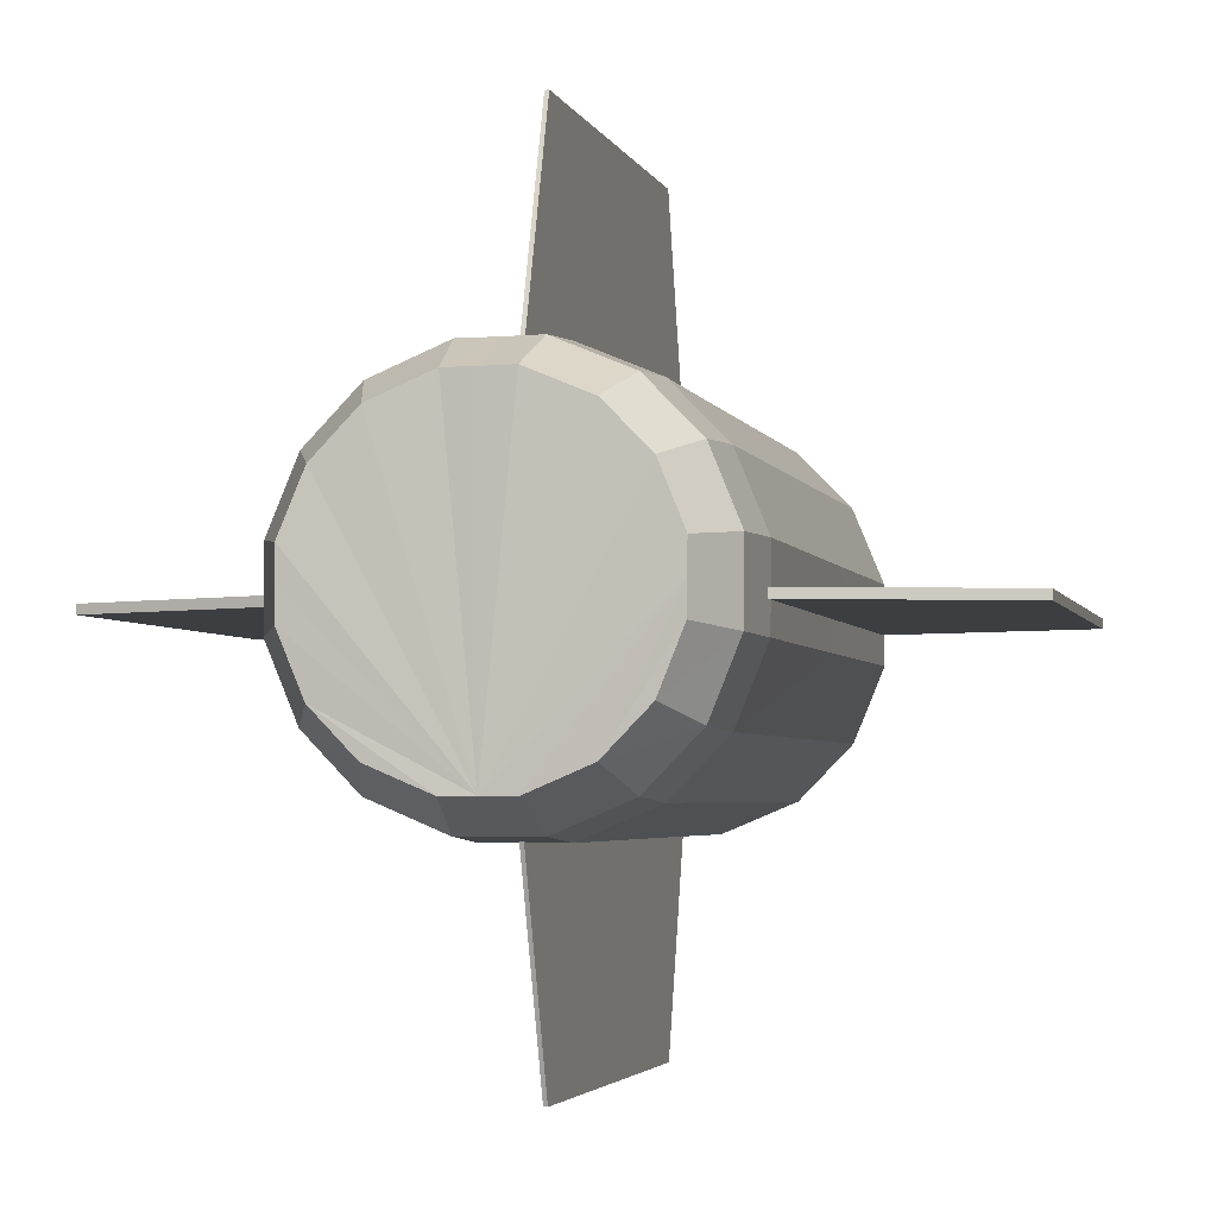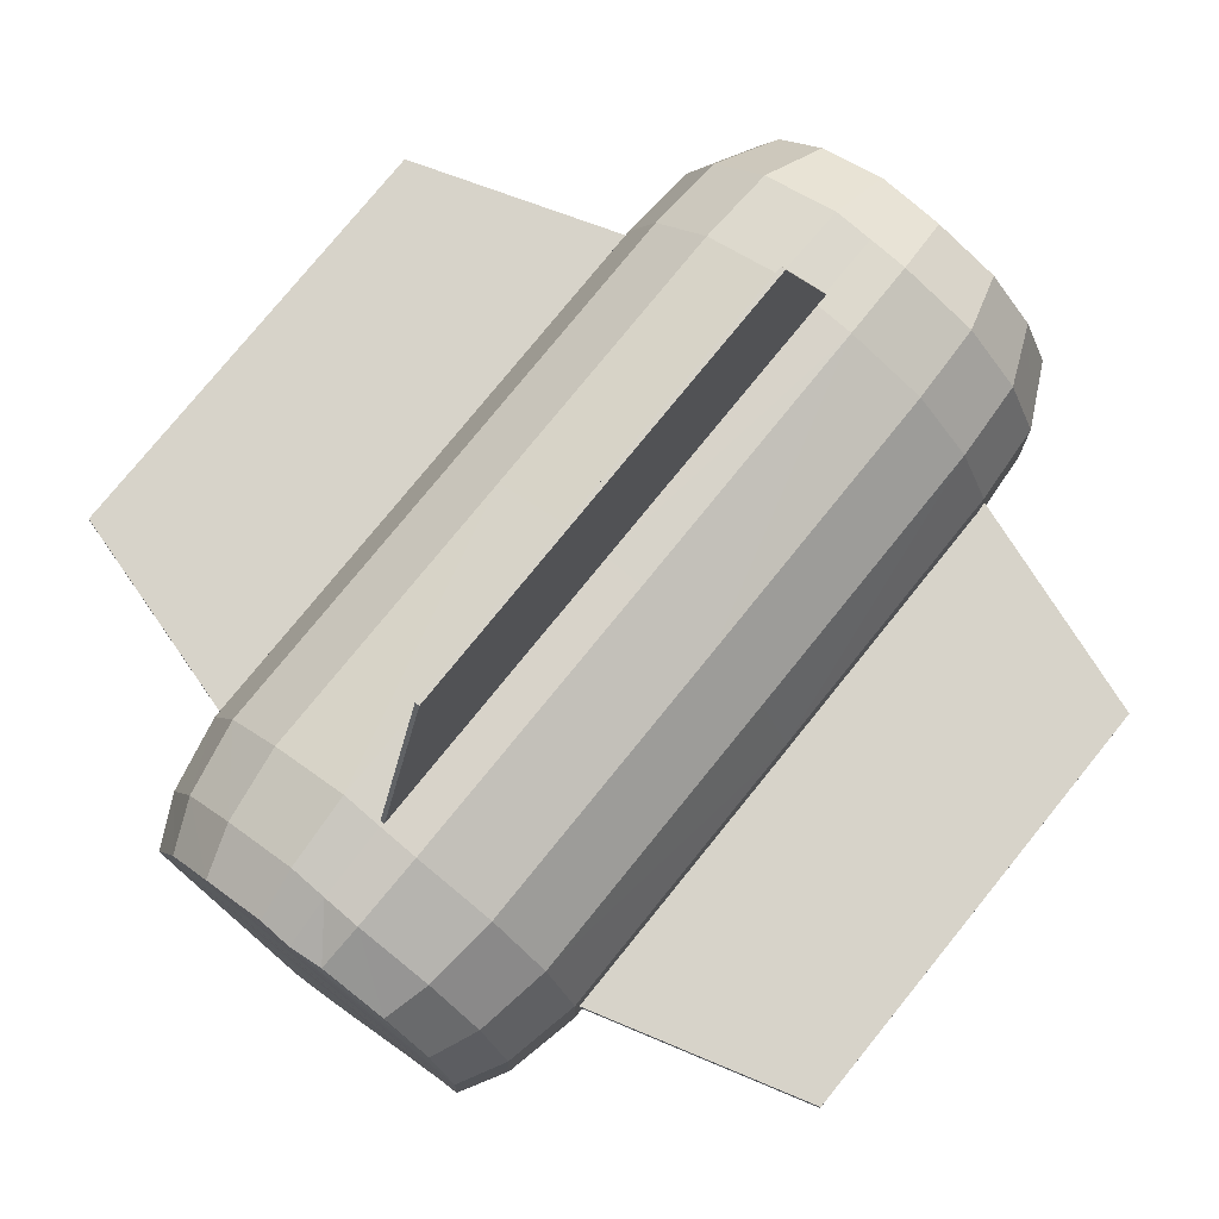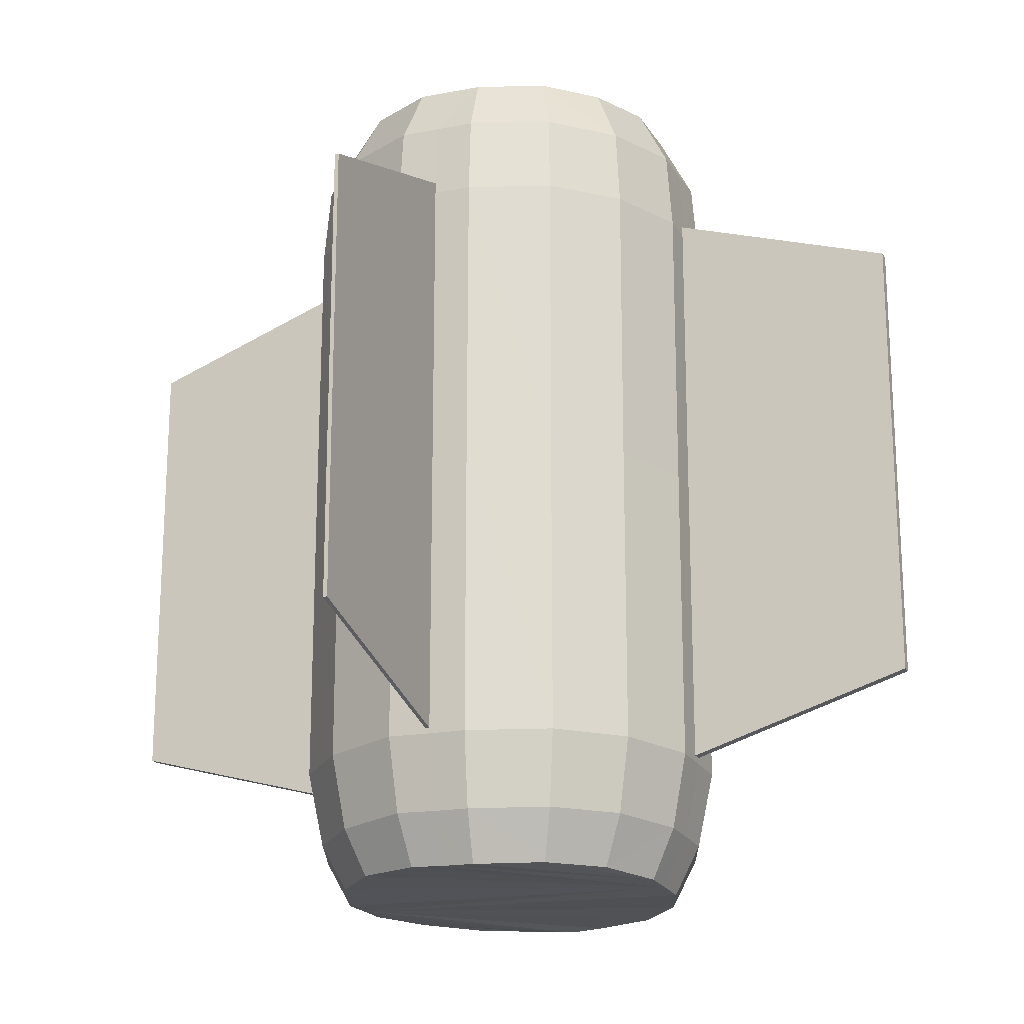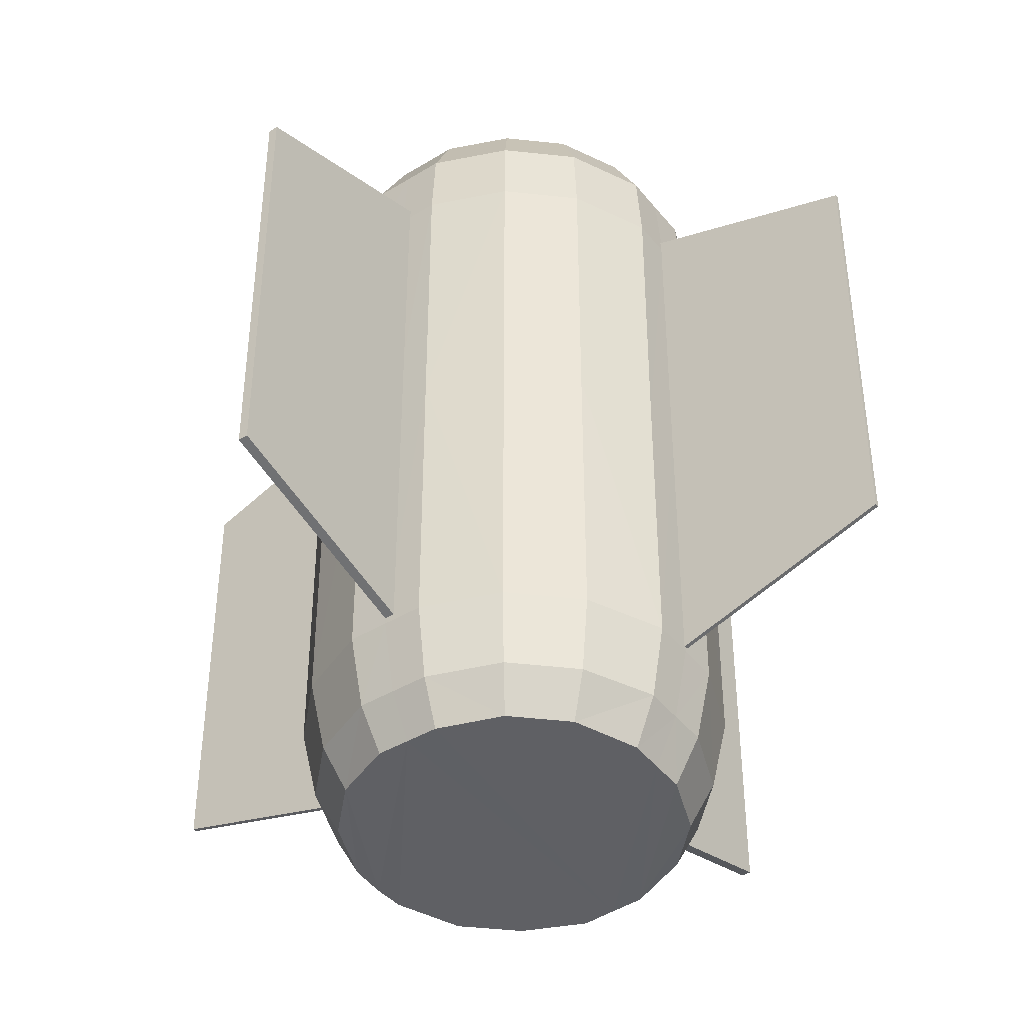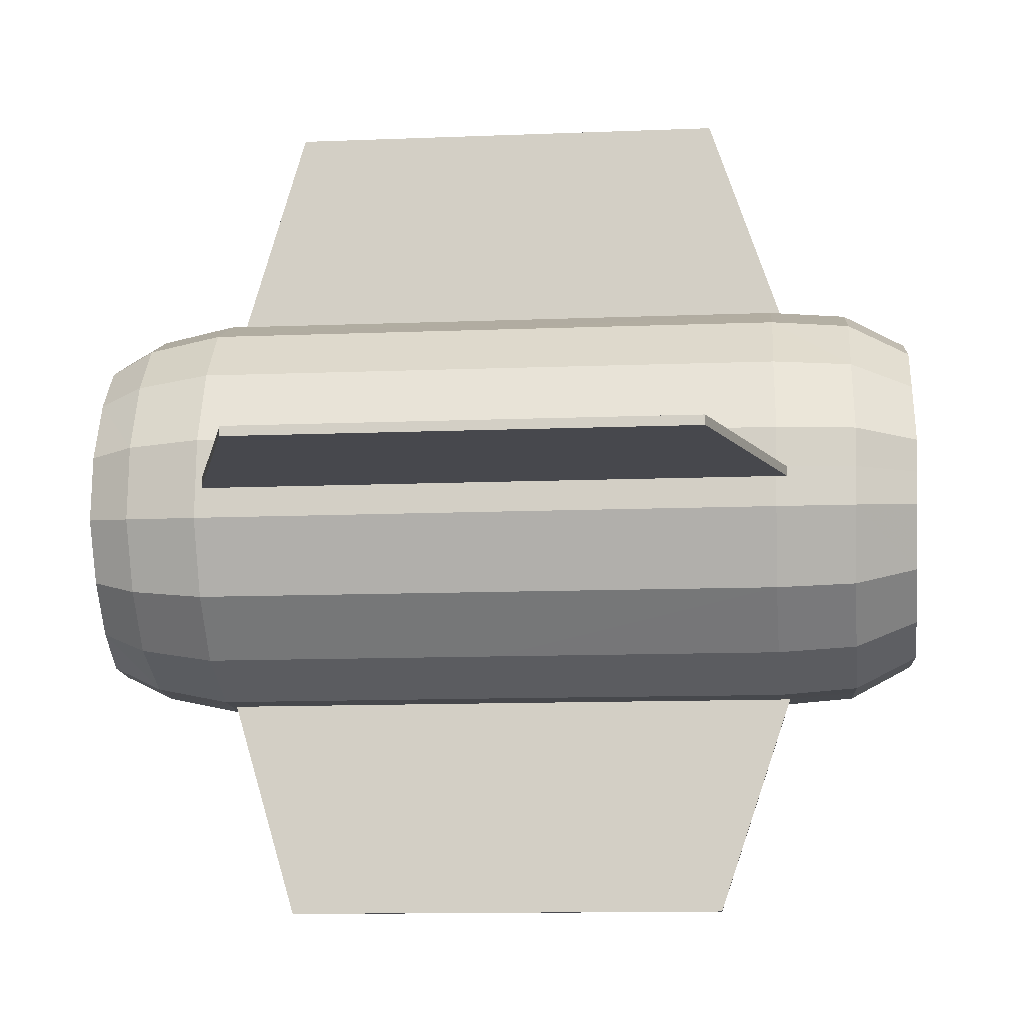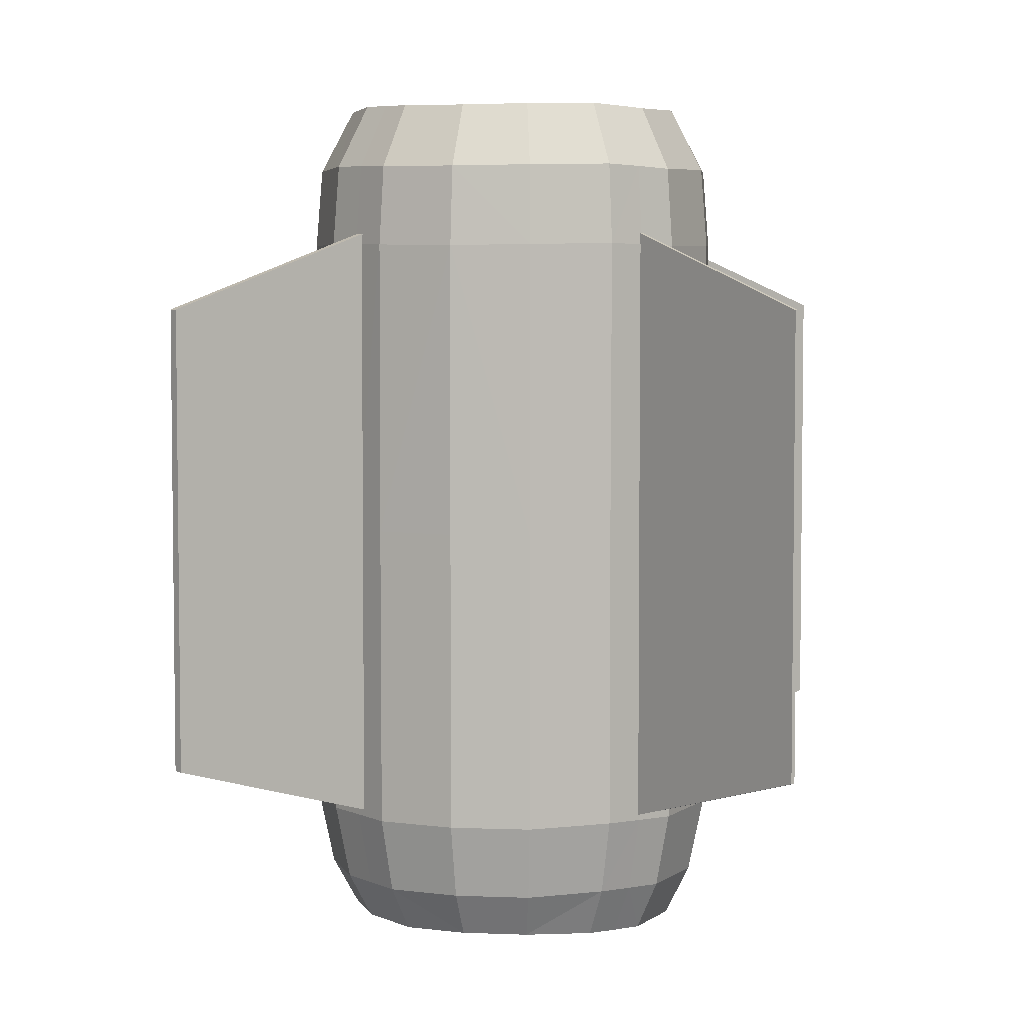
<metadata>
{"format":"obj","ext":"obj","renderer":"f3d","projection":"perspective","resolution":1024,"background":"white","views":[{"elev":-3.4,"azim":14.0,"up":"+Y"},{"elev":76.1,"azim":-141.1,"up":"+Y"},{"elev":-20.9,"azim":23.3,"up":"+Z"},{"elev":-43.4,"azim":-53.4,"up":"+Z"},{"elev":-11.9,"azim":-84.4,"up":"+Y"},{"elev":4.9,"azim":-38.7,"up":"+Z"}]}
</metadata>
<code>
g default1
v 0.3259 2.859 -2.09
v 0.3259 8.003 -3.84
v 0.3259 2.859 -13.59
v 0.3259 8.003 -12.09
v 0.405 2.859 -2.09
v 0.405 8.003 -3.84
v 0.405 8.003 -12.09
v 0.405 2.859 -13.59
v 0.9702 -2.938 -0.1365
v 2.125 -2.451 -0.1068
v 2.955 -1.599 -0.109
v 3.416 -0.4732 -0.07114
v 0.3701 -2.933 -0.1055
v 2.511 -3.037 -7.943
v 3.527 -1.996 -7.939
v 4.1 -0.6083 -7.935
v 0.352 -3.626 -7.945
v 1.087 -3.629 -7.961
v 4.099 0.1306 -7.945
v 3.419 0.1293 -0.08827
v 0.9439 -2.924 -15.61
v 2.106 -2.438 -15.58
v 2.929 -1.597 -15.57
v 3.394 -0.468 -15.59
v 0.3502 -2.919 -15.59
v 3.389 0.1318 -15.61
v -0.2262 -2.938 -0.08364
v -1.393 -2.45 -0.1121
v -2.22 -1.605 -0.128
v -2.687 -0.4707 -0.101
v -0.383 -3.629 -7.928
v -1.807 -3.037 -7.946
v -2.823 -1.996 -7.95
v -3.396 -0.6083 -7.954
v -3.394 0.1306 -7.945
v -2.682 0.1318 -0.08827
v -0.2471 -2.924 -15.56
v -1.396 -2.439 -15.51
v -2.223 -1.591 -15.5
v -2.682 -0.4705 -15.54
v -2.685 0.1293 -15.52
v 0.9512 3.185 -15.56
v 2.1 2.7 -15.59
v 2.927 1.852 -15.59
v 3.386 0.7316 -15.62
v 0.3539 3.18 -15.59
v 2.511 3.298 -7.946
v 3.527 2.257 -7.95
v 4.1 0.8694 -7.954
v 0.352 3.887 -7.945
v 1.087 3.891 -7.928
v 0.9628 3.199 -0.08364
v 2.13 2.711 -0.1121
v 2.957 1.866 -0.128
v 3.424 0.7318 -0.101
v 0.3664 3.194 -0.1055
v -0.2397 3.185 -15.53
v -1.401 2.7 -15.5
v -2.225 1.858 -15.48
v -2.689 0.7291 -15.51
v -0.383 3.891 -7.961
v -1.807 3.298 -7.943
v -2.823 2.257 -7.939
v -3.396 0.8694 -7.935
v -0.2336 3.199 -0.1365
v -1.388 2.712 -0.1068
v -2.218 1.86 -0.109
v -2.679 0.7344 -0.07114
v 3.294 2.098 -14.7
v 2.35 3.066 -14.7
v 1.036 3.62 -14.67
v 0.3537 3.614 -14.7
v -0.3253 3.62 -14.73
v -1.651 3.066 -14.7
v -2.592 2.103 -14.68
v -3.123 0.8147 -14.7
v -3.118 0.1295 -14.72
v -3.116 -0.5557 -14.73
v -2.59 -1.837 -14.7
v -1.646 -2.805 -14.7
v -0.3317 -3.359 -14.67
v 0.3504 -3.353 -14.7
v 1.029 -3.359 -14.73
v 2.355 -2.805 -14.7
v 3.296 -1.842 -14.68
v 3.827 -0.5535 -14.7
v 3.822 0.1317 -14.72
v 3.82 0.8169 -14.73
v 3.527 2.255 -13.37
v 2.509 3.299 -13.37
v 1.089 3.894 -13.34
v 0.3533 3.889 -13.37
v -0.3799 3.894 -13.39
v -1.809 3.298 -13.36
v -2.824 2.259 -13.35
v -3.397 0.8689 -13.37
v -3.393 0.1297 -13.38
v -3.392 -0.6096 -13.39
v -2.823 -1.994 -13.37
v -1.805 -3.037 -13.37
v -0.3851 -3.633 -13.34
v 0.3508 -3.628 -13.37
v 1.084 -3.633 -13.39
v 2.513 -3.037 -13.36
v 3.528 -1.998 -13.35
v 4.101 -0.6078 -13.37
v 4.097 0.1314 -13.38
v 4.096 0.8707 -13.39
v 3.447 2.196 -1.258
v 4.003 0.8467 -1.233
v 3.998 0.1293 -1.219
v 3.995 -0.588 -1.2
v 3.445 -1.929 -1.238
v 2.457 -2.943 -1.236
v 1.081 -3.522 -1.269
v 0.3671 -3.516 -1.235
v -0.3435 -3.522 -1.211
v -1.732 -2.942 -1.242
v -2.717 -1.935 -1.258
v -3.272 -0.5855 -1.233
v -3.267 0.1318 -1.219
v -3.265 0.8491 -1.2
v -2.714 2.19 -1.238
v -1.727 3.204 -1.236
v -0.3507 3.783 -1.269
v 0.3635 3.778 -1.235
v 1.074 3.783 -1.211
v 2.462 3.203 -1.242
v 3.539 2.259 -2.689
v 4.112 0.8689 -2.669
v 4.107 0.1296 -2.656
v 4.106 -0.6097 -2.639
v 3.537 -1.993 -2.67
v 2.519 -3.037 -2.67
v 1.1 -3.634 -2.699
v 0.3637 -3.628 -2.669
v -0.3694 -3.634 -2.646
v -1.799 -3.037 -2.675
v -2.814 -1.998 -2.689
v -3.387 -0.6078 -2.669
v -3.383 0.1315 -2.656
v -3.381 0.8708 -2.639
v -2.812 2.255 -2.67
v -1.795 3.299 -2.67
v -0.3751 3.895 -2.699
v 0.3609 3.889 -2.669
v 1.094 3.895 -2.646
v 2.523 3.298 -2.675
v -2.262 0.13 -2.09
v -7.406 0.13 -3.84
v -2.262 0.13 -13.59
v -7.406 0.13 -12.09
v -2.262 -0.0498 -13.59
v -2.262 -0.0498 -2.09
v -7.406 -0.0498 -12.09
v -7.406 -0.0498 -3.84
v 2.966 0.13 -2.09
v 8.11 0.13 -3.84
v 2.966 0.13 -13.59
v 8.11 0.13 -12.09
v 2.966 -0.0498 -13.59
v 2.966 -0.0498 -2.09
v 8.11 -0.0498 -12.09
v 8.11 -0.0498 -3.84
v 0.3259 -2.515 -2.09
v 0.3259 -7.659 -3.84
v 0.3259 -2.515 -13.59
v 0.3259 -7.659 -12.09
v 0.4002 -2.515 -2.09
v 0.4002 -7.659 -3.84
v 0.4002 -7.659 -12.09
v 0.4002 -2.515 -13.59
f 5 8 6
f 6 8 7
f 1 2 3
f 3 2 4
f 1 5 2
f 2 5 6
f 2 6 4
f 4 6 7
f 4 7 3
f 3 7 8
f 3 8 1
f 1 8 5
f 115 9 116
f 116 9 13
f 10 9 114
f 114 9 115
f 11 10 113
f 113 10 114
f 12 11 112
f 112 11 113
f 20 12 111
f 111 12 112
f 22 23 84
f 84 23 85
f 21 22 83
f 83 22 84
f 25 21 82
f 82 21 83
f 24 86 23
f 23 86 85
f 86 24 87
f 87 24 26
f 28 29 118
f 118 29 119
f 27 28 117
f 117 28 118
f 13 27 116
f 116 27 117
f 30 120 29
f 29 120 119
f 120 30 121
f 121 30 36
f 81 37 82
f 82 37 25
f 80 38 81
f 81 38 37
f 39 38 79
f 79 38 80
f 40 39 78
f 78 39 79
f 41 40 77
f 77 40 78
f 71 42 72
f 72 42 46
f 43 42 70
f 70 42 71
f 44 43 69
f 69 43 70
f 45 44 88
f 88 44 69
f 26 45 87
f 87 45 88
f 53 54 128
f 128 54 109
f 52 53 127
f 127 53 128
f 56 52 126
f 126 52 127
f 55 110 54
f 54 110 109
f 110 55 111
f 111 55 20
f 58 59 74
f 74 59 75
f 57 58 73
f 73 58 74
f 46 57 72
f 72 57 73
f 60 76 59
f 59 76 75
f 76 60 77
f 77 60 41
f 125 65 126
f 126 65 56
f 66 65 124
f 124 65 125
f 67 66 123
f 123 66 124
f 68 67 122
f 122 67 123
f 36 68 121
f 121 68 122
f 11 12 10
f 12 20 10
f 10 20 9
f 9 20 13
f 20 55 13
f 55 54 13
f 54 53 13
f 53 52 13
f 52 56 13
f 56 65 13
f 65 66 13
f 66 67 13
f 67 68 13
f 68 36 13
f 36 30 13
f 30 29 13
f 13 29 27
f 29 28 27
f 23 22 24
f 22 21 24
f 21 25 24
f 24 25 26
f 25 37 26
f 37 38 26
f 38 39 26
f 39 40 26
f 40 41 26
f 26 41 45
f 45 41 44
f 44 41 43
f 43 41 42
f 42 41 46
f 41 60 46
f 60 59 46
f 46 59 57
f 59 58 57
f 69 70 89
f 89 70 90
f 70 71 90
f 90 71 91
f 91 71 92
f 92 71 72
f 73 93 72
f 72 93 92
f 73 74 93
f 93 74 94
f 74 75 94
f 94 75 95
f 76 96 75
f 75 96 95
f 96 76 97
f 97 76 77
f 78 98 77
f 77 98 97
f 78 79 98
f 98 79 99
f 79 80 99
f 99 80 100
f 80 81 100
f 100 81 101
f 101 81 102
f 102 81 82
f 83 103 82
f 82 103 102
f 83 84 103
f 103 84 104
f 84 85 104
f 104 85 105
f 86 106 85
f 85 106 105
f 106 86 107
f 107 86 87
f 88 108 87
f 87 108 107
f 88 69 108
f 108 69 89
f 89 90 48
f 48 90 47
f 90 91 47
f 47 91 51
f 51 91 50
f 50 91 92
f 93 61 92
f 92 61 50
f 93 94 61
f 61 94 62
f 94 95 62
f 62 95 63
f 96 64 95
f 95 64 63
f 64 96 35
f 35 96 97
f 98 34 97
f 97 34 35
f 98 99 34
f 34 99 33
f 99 100 33
f 33 100 32
f 100 101 32
f 32 101 31
f 31 101 17
f 17 101 102
f 103 18 102
f 102 18 17
f 103 104 18
f 18 104 14
f 104 105 14
f 14 105 15
f 106 16 105
f 105 16 15
f 16 106 19
f 19 106 107
f 108 49 107
f 107 49 19
f 108 89 49
f 49 89 48
f 110 130 109
f 109 130 129
f 130 110 131
f 131 110 111
f 112 132 111
f 111 132 131
f 112 113 132
f 132 113 133
f 113 114 133
f 133 114 134
f 114 115 134
f 134 115 135
f 135 115 136
f 136 115 116
f 117 137 116
f 116 137 136
f 117 118 137
f 137 118 138
f 118 119 138
f 138 119 139
f 120 140 119
f 119 140 139
f 140 120 141
f 141 120 121
f 122 142 121
f 121 142 141
f 122 123 142
f 142 123 143
f 143 123 144
f 144 123 124
f 124 125 144
f 144 125 145
f 145 125 146
f 146 125 126
f 127 147 126
f 126 147 146
f 127 128 147
f 147 128 148
f 128 109 148
f 148 109 129
f 130 49 129
f 129 49 48
f 49 130 19
f 19 130 131
f 132 16 131
f 131 16 19
f 132 133 16
f 16 133 15
f 133 134 15
f 15 134 14
f 134 135 14
f 14 135 18
f 18 135 17
f 17 135 136
f 137 31 136
f 136 31 17
f 137 138 31
f 31 138 32
f 138 139 32
f 32 139 33
f 140 34 139
f 139 34 33
f 34 140 35
f 35 140 141
f 142 64 141
f 141 64 35
f 142 143 64
f 64 143 63
f 63 143 62
f 62 143 144
f 144 145 62
f 62 145 61
f 61 145 50
f 50 145 146
f 147 51 146
f 146 51 50
f 147 148 51
f 51 148 47
f 148 129 47
f 47 129 48
f 154 156 153
f 153 156 155
f 149 151 150
f 150 151 152
f 149 151 154
f 154 151 153
f 151 153 152
f 152 153 155
f 152 155 150
f 150 155 156
f 150 156 149
f 149 156 154
f 162 161 164
f 164 161 163
f 157 158 159
f 159 158 160
f 157 162 159
f 159 162 161
f 159 160 161
f 161 160 163
f 160 158 163
f 163 158 164
f 158 157 164
f 164 157 162
f 169 170 172
f 172 170 171
f 165 167 166
f 166 167 168
f 165 166 169
f 169 166 170
f 166 168 170
f 170 168 171
f 168 167 171
f 171 167 172
f 167 165 172
f 172 165 169

</code>
